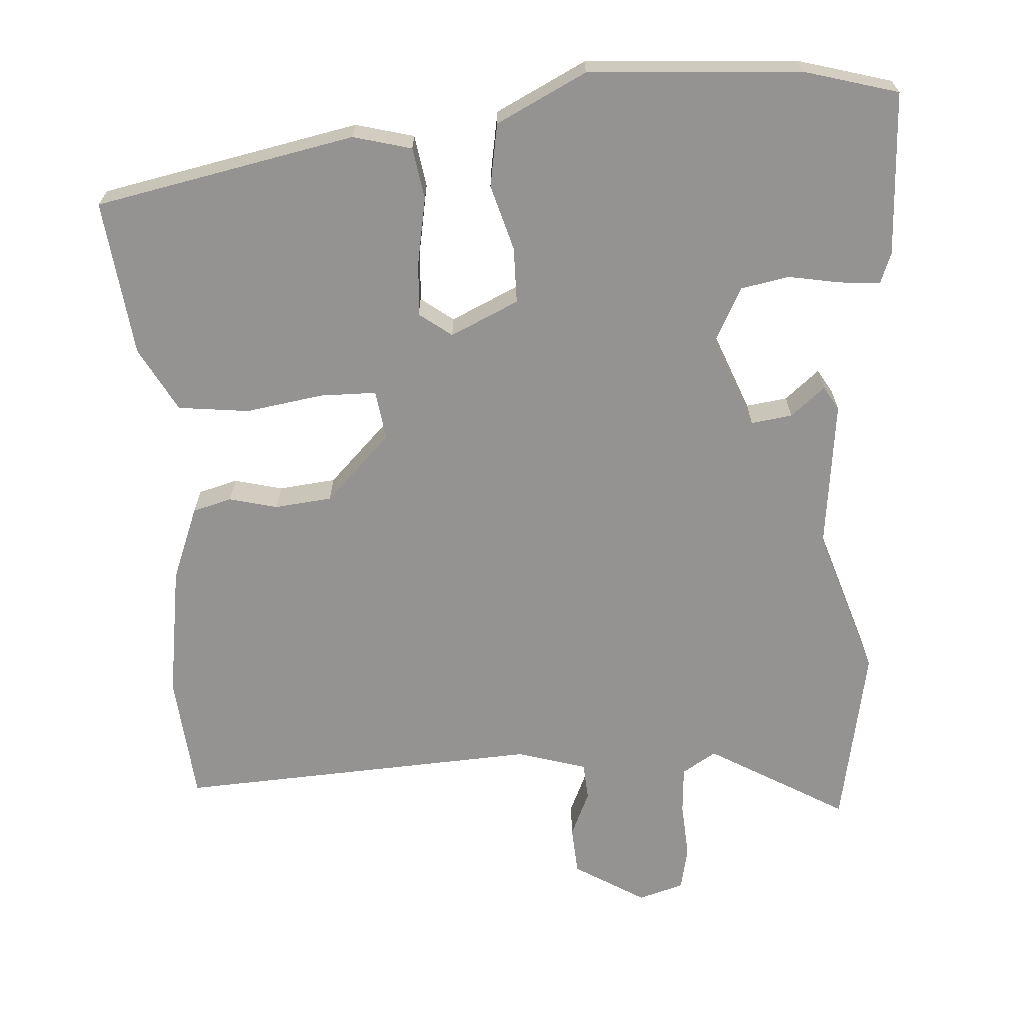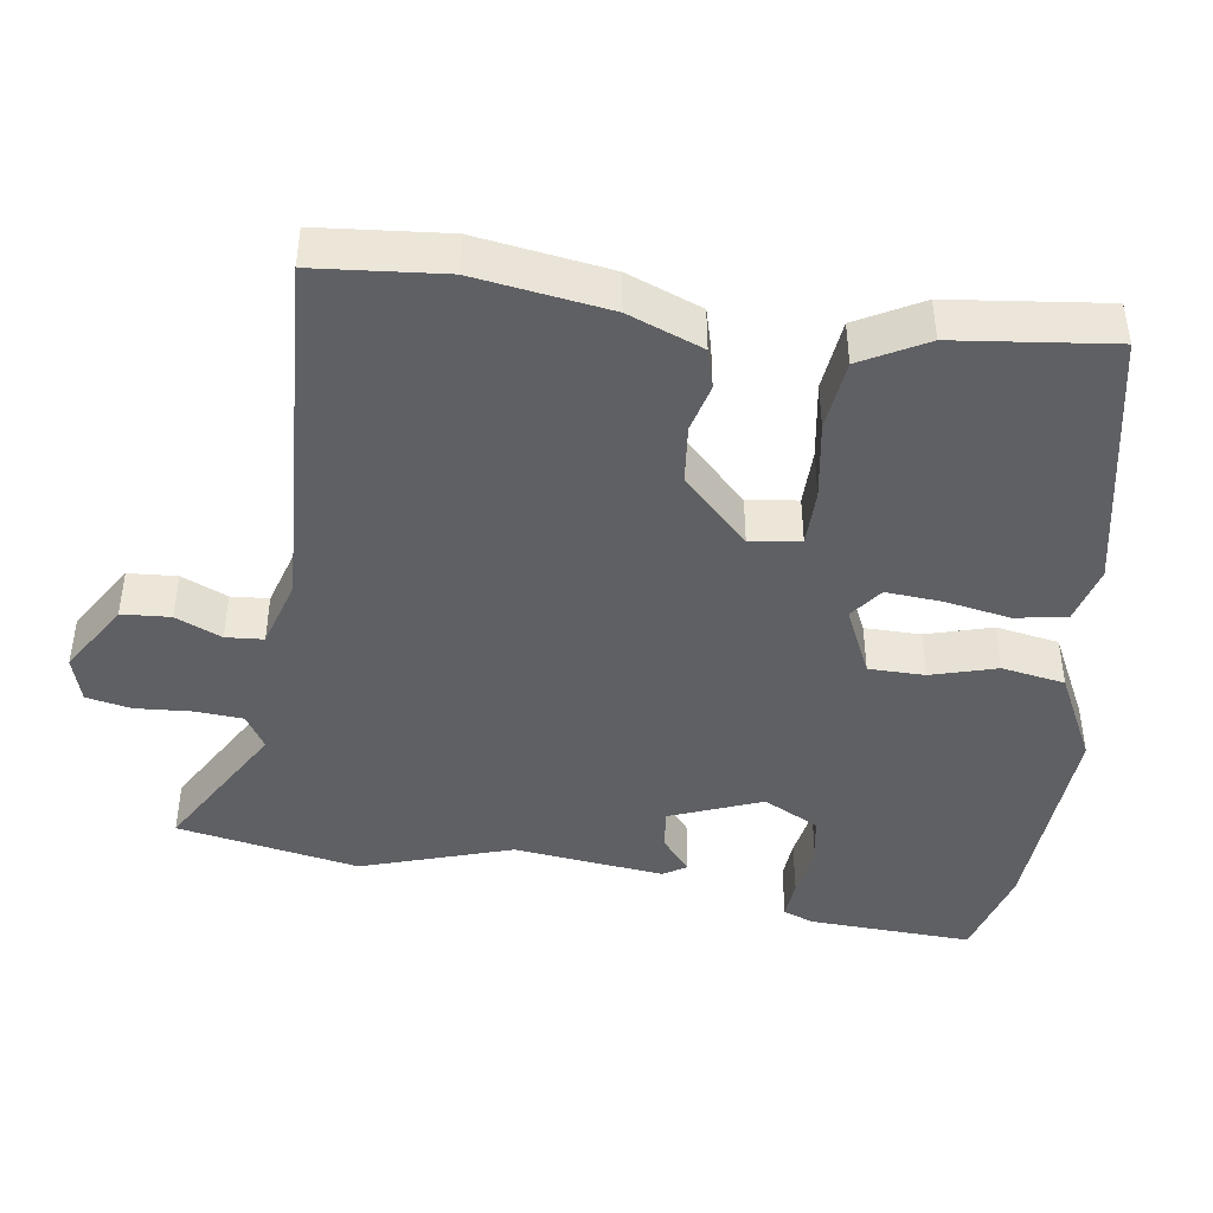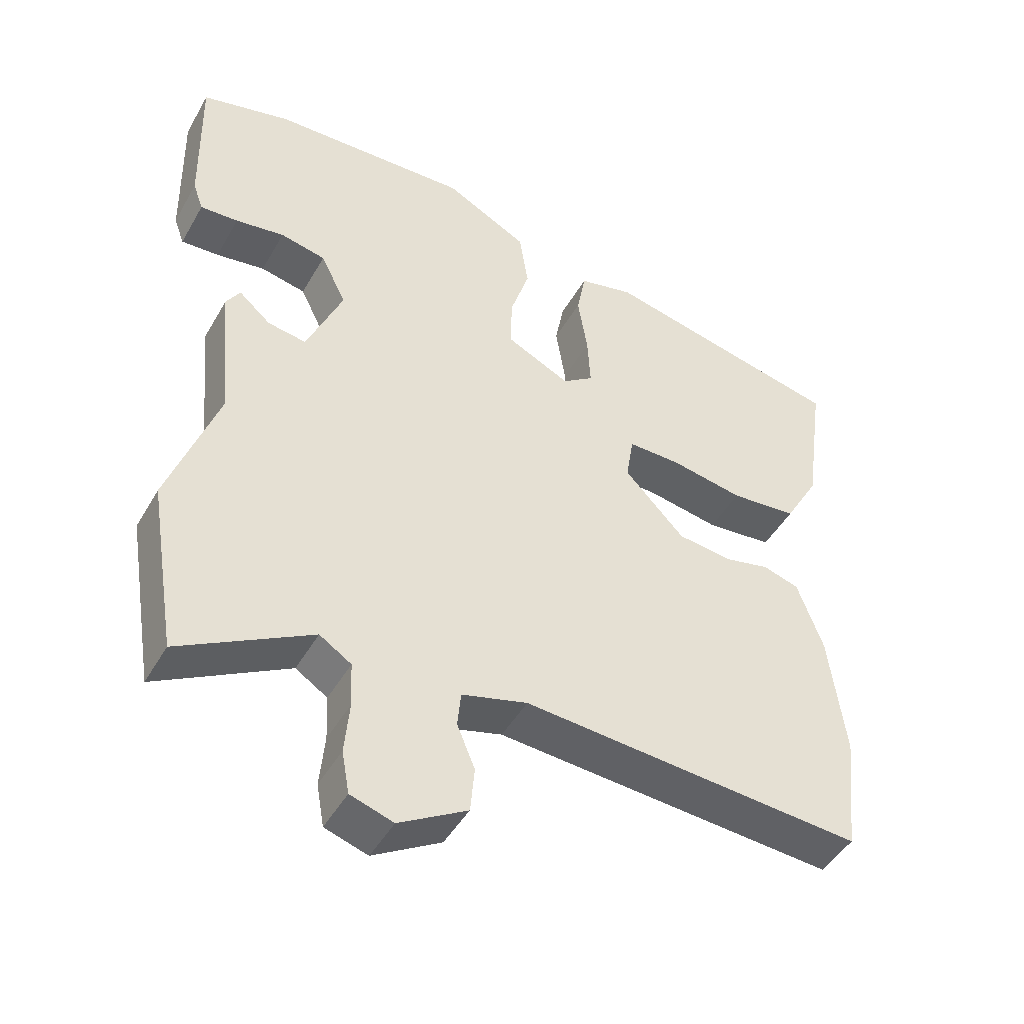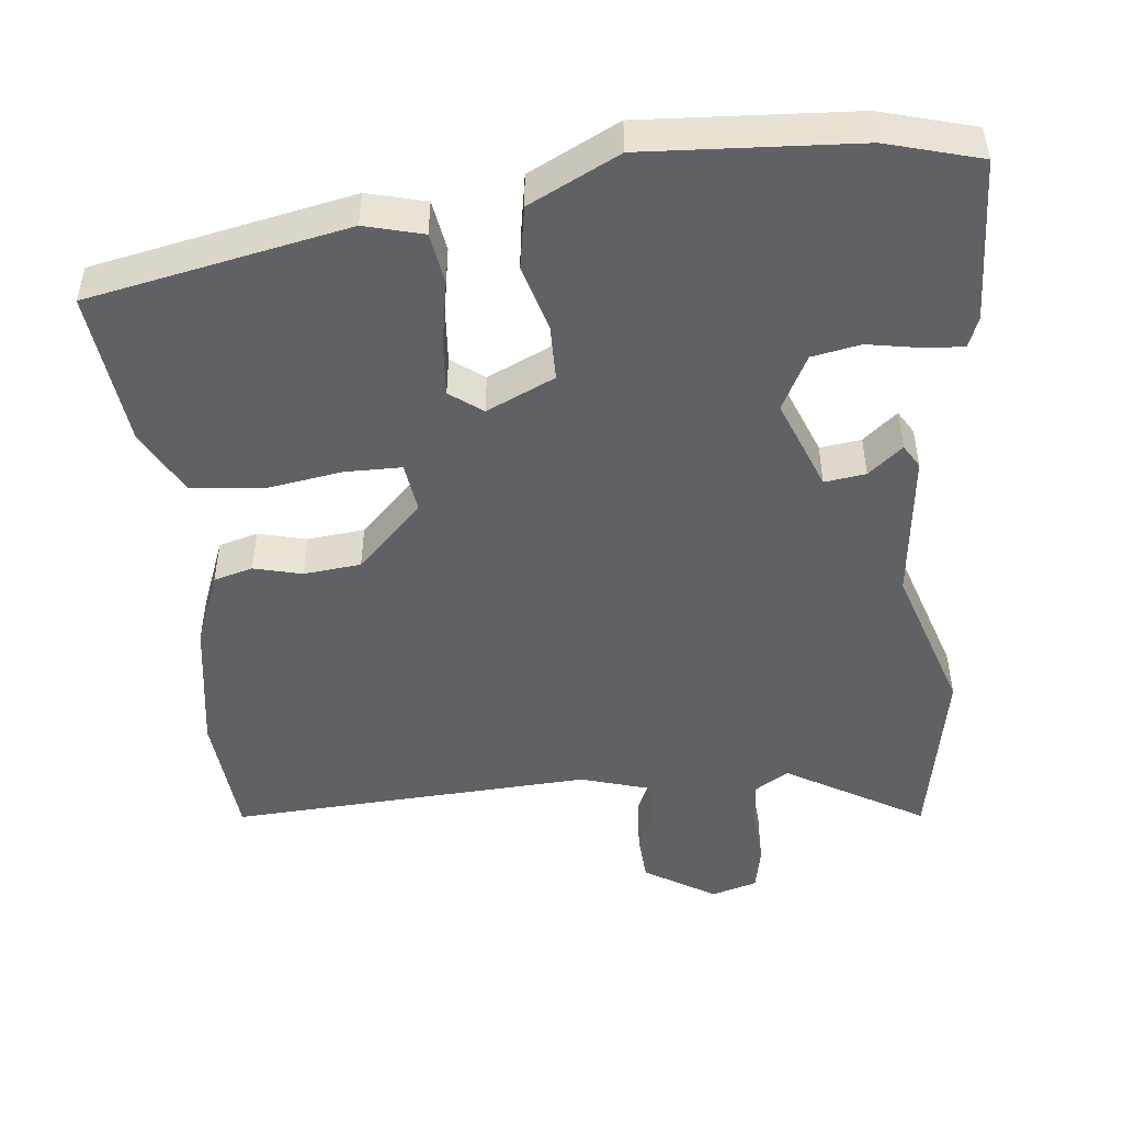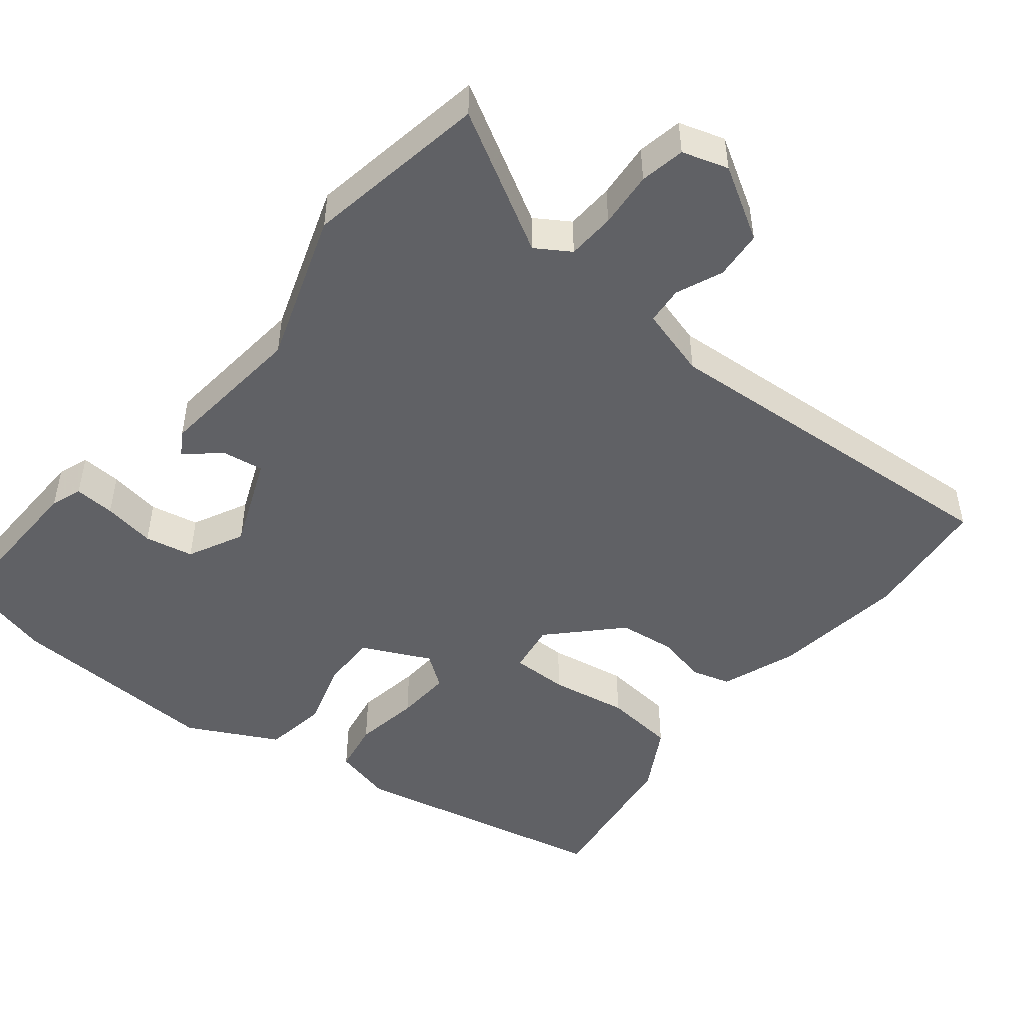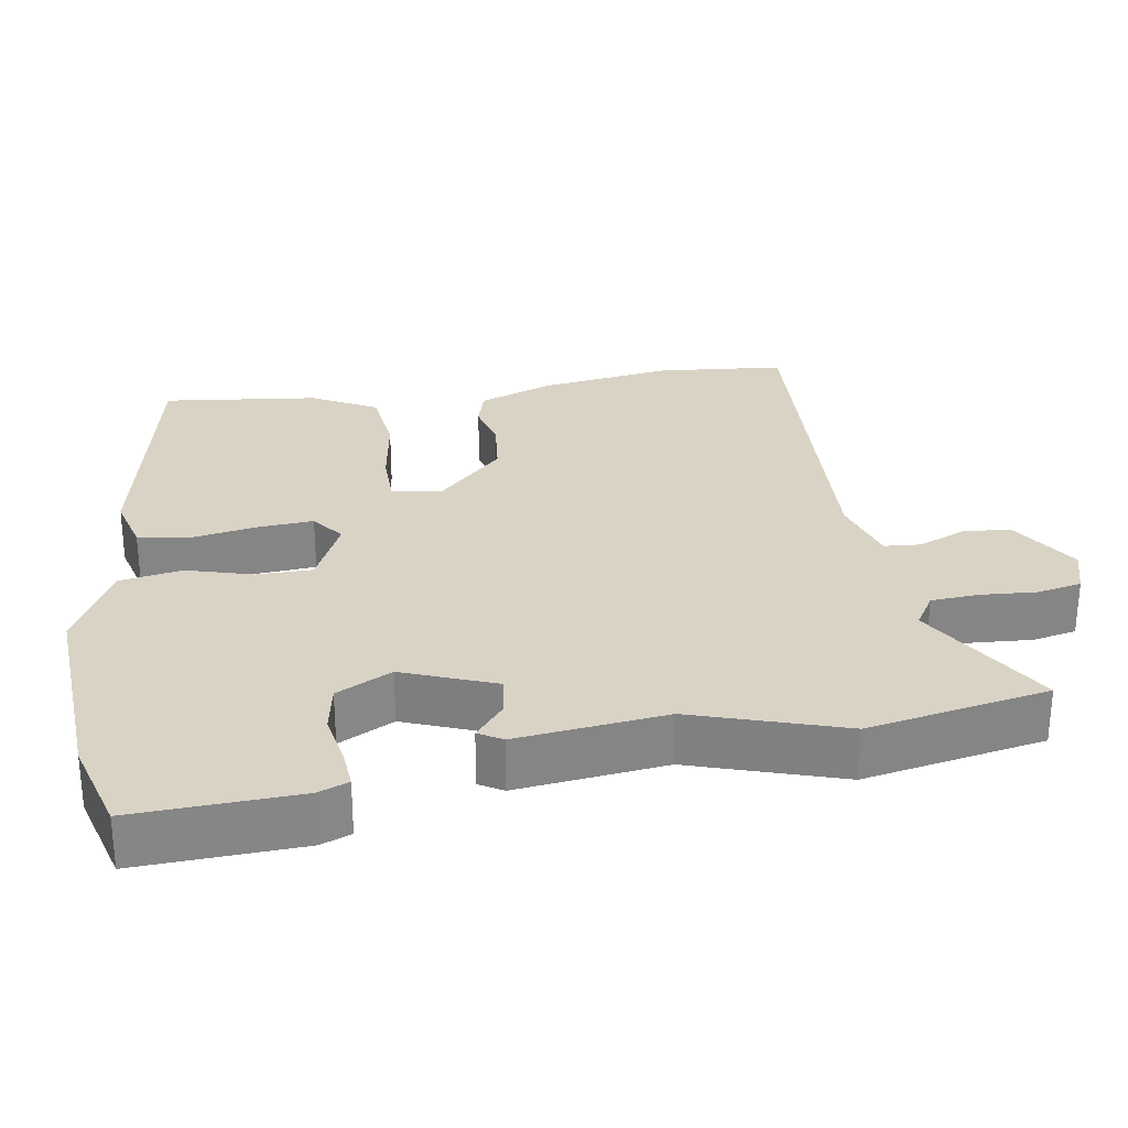
<metadata>
{"format":"obj","ext":"obj","renderer":"f3d","projection":"perspective","resolution":1024,"background":"white","views":[{"elev":-66.8,"azim":2.4,"up":"+Y"},{"elev":-43.8,"azim":-99.6,"up":"+Y"},{"elev":-46.3,"azim":151.6,"up":"+Z"},{"elev":-48.6,"azim":4.7,"up":"+Y"},{"elev":-48.7,"azim":140.7,"up":"+Y"},{"elev":28.3,"azim":79.5,"up":"+Y"}]}
</metadata>
<code>
v -0.496 0.07 -0.536
v -0.516 0.07 -0.362
v -0.493 0.07 -0.18
v -0.456 0.07 -0.078
v -0.403 0.07 -0.062
v -0.337 0.07 -0.077
v -0.259 0.07 -0.067
v -0.172 0.07 0.024
v -0.183 0.07 0.092
v -0.26 0.07 0.091
v -0.365 0.07 0.072
v -0.462 0.07 0.081
v -0.512 0.07 0.168
v -0.542 0.07 0.38
v -0.19 0.07 0.459
v -0.11 0.07 0.44
v -0.097 0.07 0.37
v -0.111 0.07 0.281
v -0.115 0.07 0.205
v -0.07 0.07 0.173
v 0.022 0.07 0.218
v 0.021 0.07 0.294
v -0.007 0.07 0.383
v 0.006 0.07 0.469
v 0.127 0.07 0.533
v 0.416 0.07 0.522
v 0.545 0.07 0.489
v 0.54 0.07 0.266
v 0.525 0.07 0.224
v 0.47 0.07 0.227
v 0.399 0.07 0.238
v 0.333 0.07 0.224
v 0.296 0.07 0.148
v 0.348 0.07 0.024
v 0.404 0.07 0.033
v 0.45 0.07 0.073
v 0.47 0.07 0.041
v 0.451 0.07 -0.163
v 0.522 0.07 -0.366
v 0.481 0.07 -0.614
v 0.291 0.07 -0.509
v 0.245 0.07 -0.539
v 0.242 0.07 -0.604
v 0.249 0.07 -0.68
v 0.238 0.07 -0.741
v 0.176 0.07 -0.761
v 0.078 0.07 -0.704
v 0.072 0.07 -0.638
v 0.098 0.07 -0.575
v 0.093 0.07 -0.524
v -0.002 0.07 -0.498
v -0.496 0 -0.536
v -0.516 0 -0.362
v -0.493 0 -0.18
v -0.456 0 -0.078
v -0.403 0 -0.062
v -0.337 0 -0.077
v -0.259 0 -0.067
v -0.172 0 0.024
v -0.183 0 0.092
v -0.26 0 0.091
v -0.365 0 0.072
v -0.462 0 0.081
v -0.512 0 0.168
v -0.542 0 0.38
v -0.19 0 0.459
v -0.11 0 0.44
v -0.097 0 0.37
v -0.111 0 0.281
v -0.115 0 0.205
v -0.07 0 0.173
v 0.022 0 0.218
v 0.021 0 0.294
v -0.007 0 0.383
v 0.006 0 0.469
v 0.127 0 0.533
v 0.416 0 0.522
v 0.545 0 0.489
v 0.54 0 0.266
v 0.525 0 0.224
v 0.47 0 0.227
v 0.399 0 0.238
v 0.333 0 0.224
v 0.296 0 0.148
v 0.348 0 0.024
v 0.404 0 0.033
v 0.45 0 0.073
v 0.47 0 0.041
v 0.451 0 -0.163
v 0.522 0 -0.366
v 0.481 0 -0.614
v 0.291 0 -0.509
v 0.245 0 -0.539
v 0.242 0 -0.604
v 0.249 0 -0.68
v 0.238 0 -0.741
v 0.176 0 -0.761
v 0.078 0 -0.704
v 0.072 0 -0.638
v 0.098 0 -0.575
v 0.093 0 -0.524
v -0.002 0 -0.498
f 47 48 49
f 46 47 49
f 45 46 49
f 44 45 49
f 43 44 49
f 42 43 49 50
f 41 42 50 51
f 38 39 40 41
f 38 41 51
f 37 38 51
f 36 37 51
f 35 36 51
f 29 30 31
f 28 29 31
f 27 28 31
f 26 27 31
f 25 26 31
f 24 25 31
f 23 24 31
f 22 23 31 32
f 21 22 32 33
f 16 17 18
f 15 16 18
f 14 15 18
f 13 14 18
f 12 13 18
f 11 12 18
f 10 11 18
f 9 10 18 19
f 8 9 19 20
f 4 5 6
f 3 4 6
f 2 3 6
f 1 2 6
f 51 1 6
f 51 6 7
f 34 35 51
f 33 34 51
f 21 33 51
f 20 21 51
f 8 20 51
f 7 8 51
f 100 99 98
f 100 98 97
f 100 97 96
f 100 96 95
f 100 95 94
f 101 100 94 93
f 102 101 93 92
f 92 91 90 89
f 102 92 89
f 102 89 88
f 102 88 87
f 102 87 86
f 82 81 80
f 82 80 79
f 82 79 78
f 82 78 77
f 82 77 76
f 82 76 75
f 82 75 74
f 83 82 74 73
f 84 83 73 72
f 69 68 67
f 69 67 66
f 69 66 65
f 69 65 64
f 69 64 63
f 69 63 62
f 69 62 61
f 70 69 61 60
f 71 70 60 59
f 57 56 55
f 57 55 54
f 57 54 53
f 57 53 52
f 57 52 102
f 58 57 102
f 102 86 85
f 102 85 84
f 102 84 72
f 102 72 71
f 102 71 59
f 102 59 58
f 1 52 53 2
f 2 53 54 3
f 3 54 55 4
f 4 55 56 5
f 5 56 57 6
f 6 57 58 7
f 7 58 59 8
f 8 59 60 9
f 9 60 61 10
f 10 61 62 11
f 11 62 63 12
f 12 63 64 13
f 13 64 65 14
f 14 65 66 15
f 15 66 67 16
f 16 67 68 17
f 17 68 69 18
f 18 69 70 19
f 19 70 71 20
f 20 71 72 21
f 21 72 73 22
f 22 73 74 23
f 23 74 75 24
f 24 75 76 25
f 25 76 77 26
f 26 77 78 27
f 27 78 79 28
f 28 79 80 29
f 29 80 81 30
f 30 81 82 31
f 31 82 83 32
f 32 83 84 33
f 33 84 85 34
f 34 85 86 35
f 35 86 87 36
f 36 87 88 37
f 37 88 89 38
f 38 89 90 39
f 39 90 91 40
f 40 91 92 41
f 41 92 93 42
f 42 93 94 43
f 43 94 95 44
f 44 95 96 45
f 45 96 97 46
f 46 97 98 47
f 47 98 99 48
f 48 99 100 49
f 49 100 101 50
f 50 101 102 51
f 51 102 52 1

</code>
